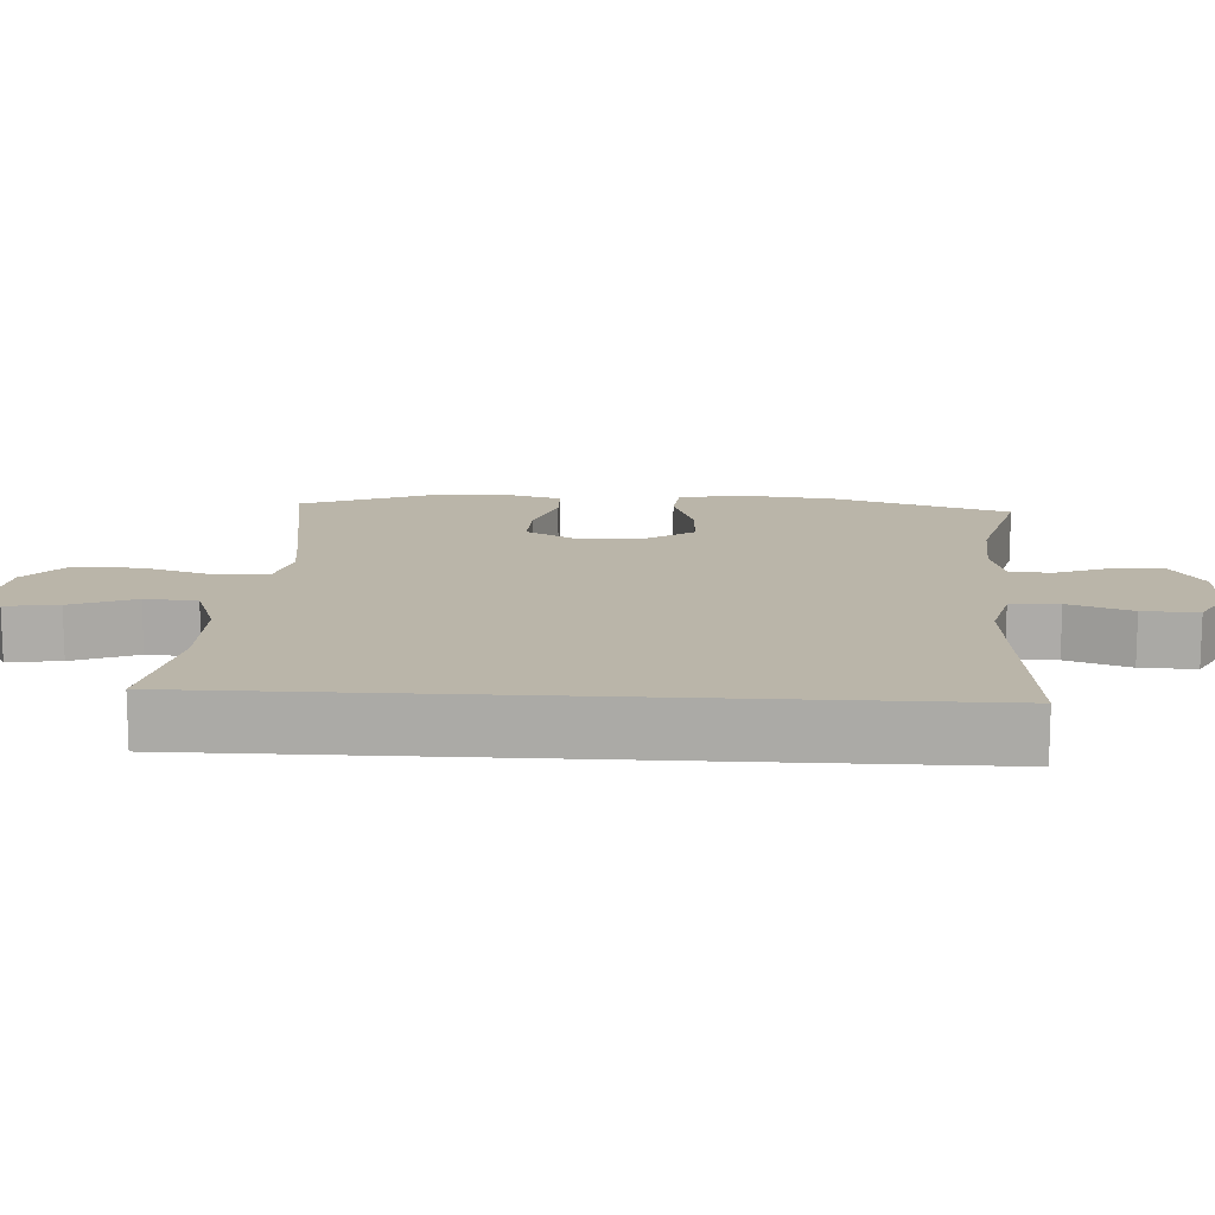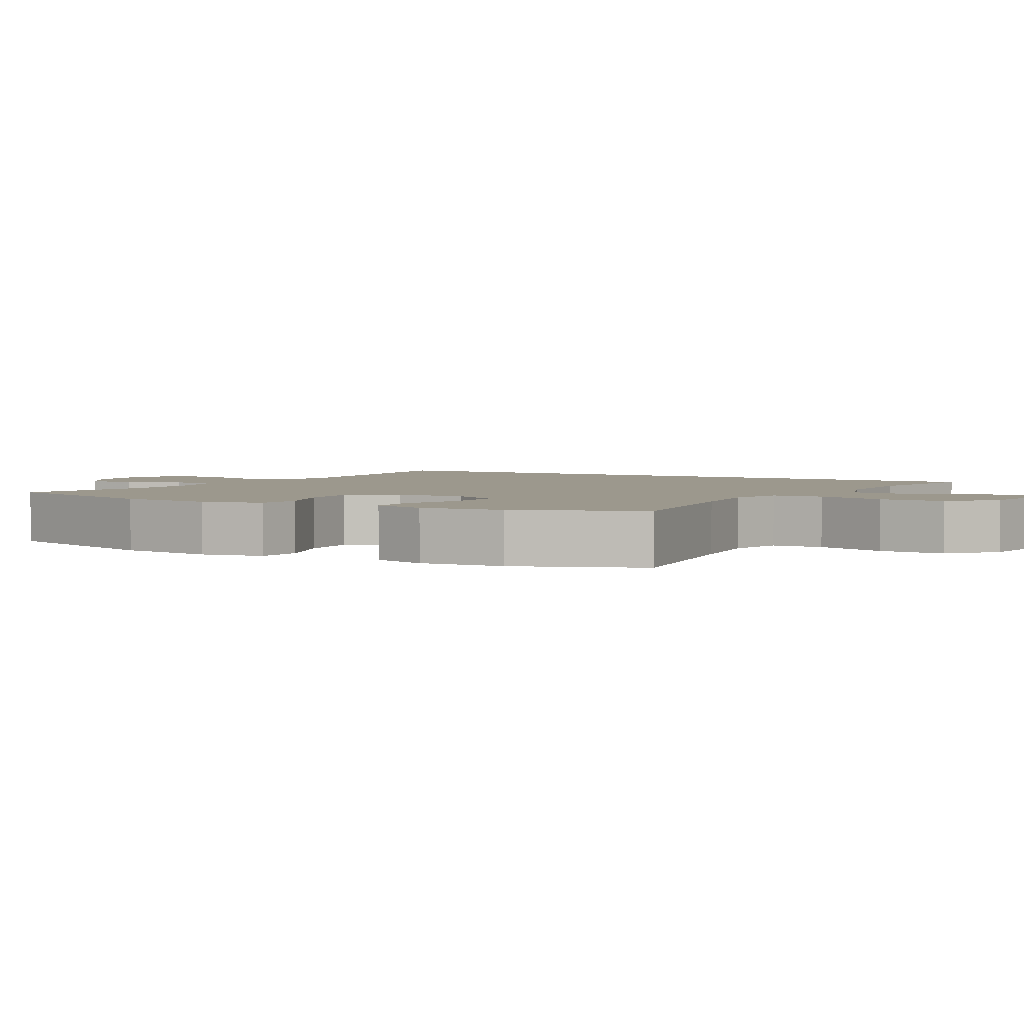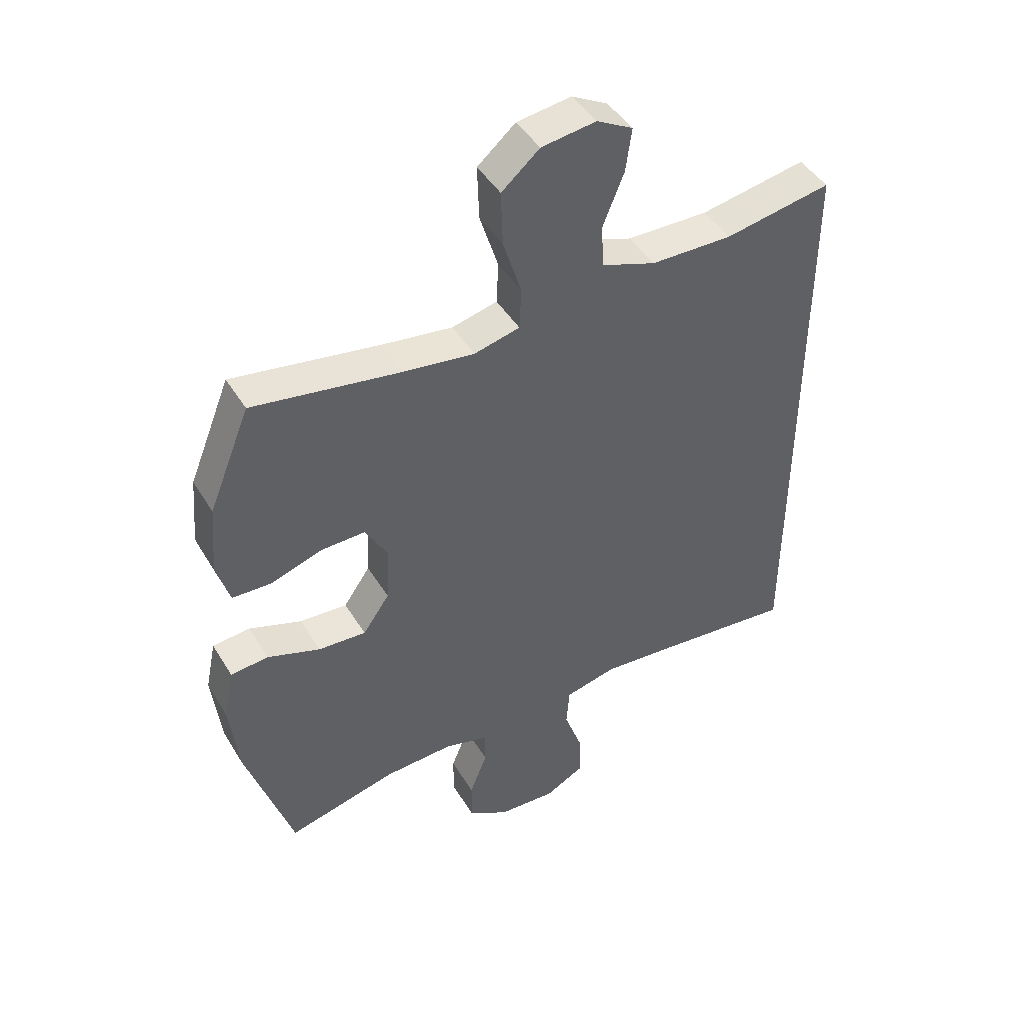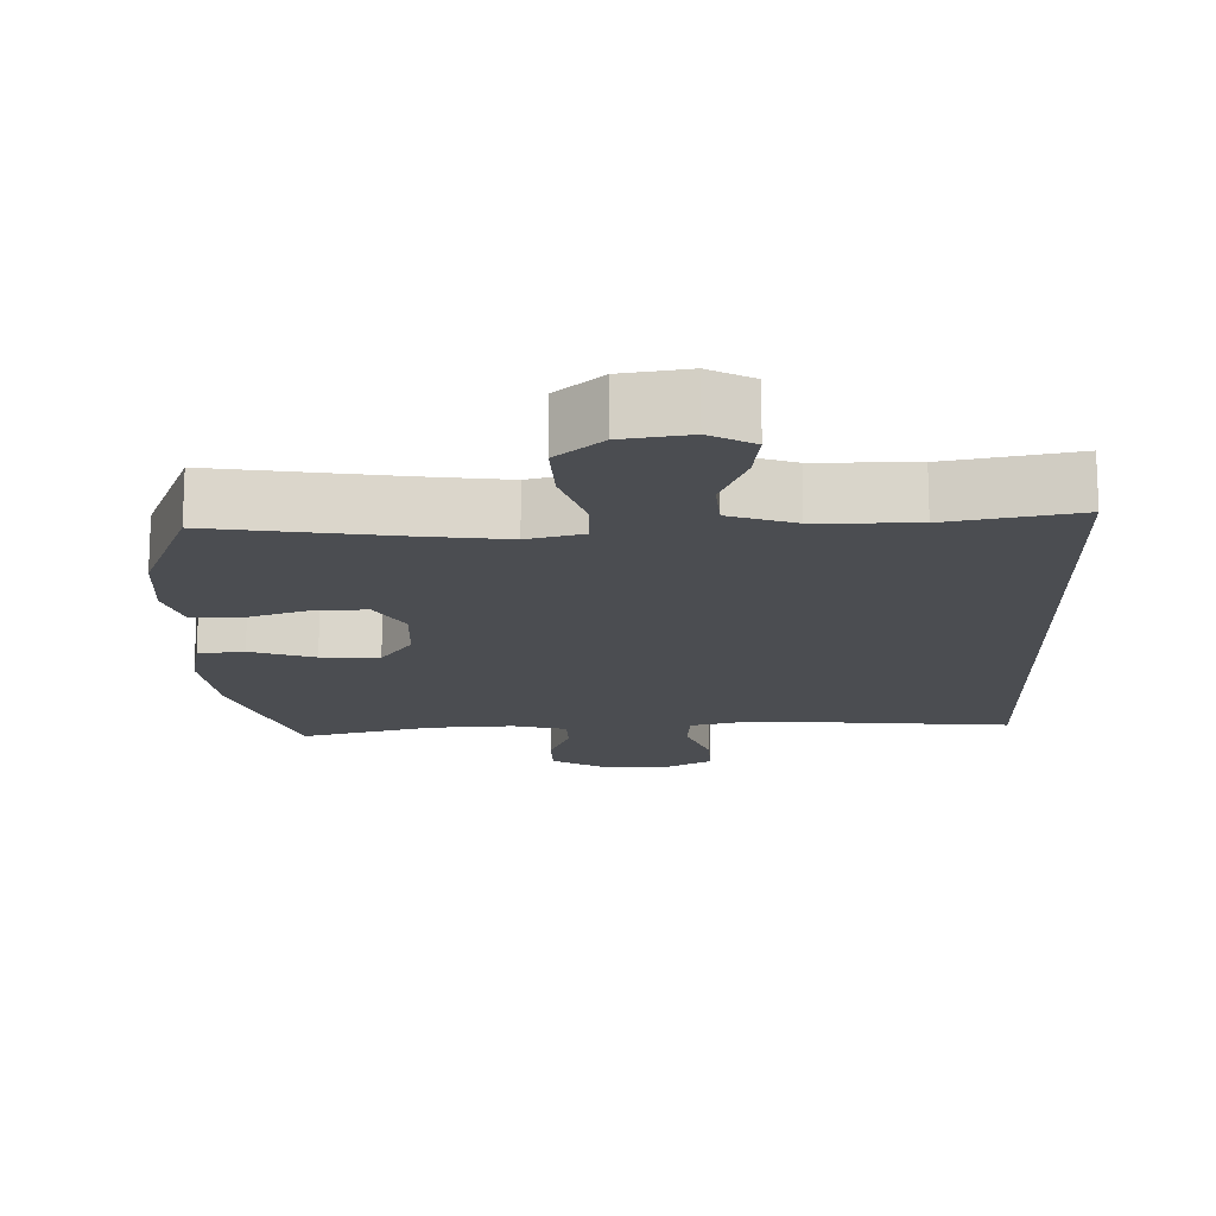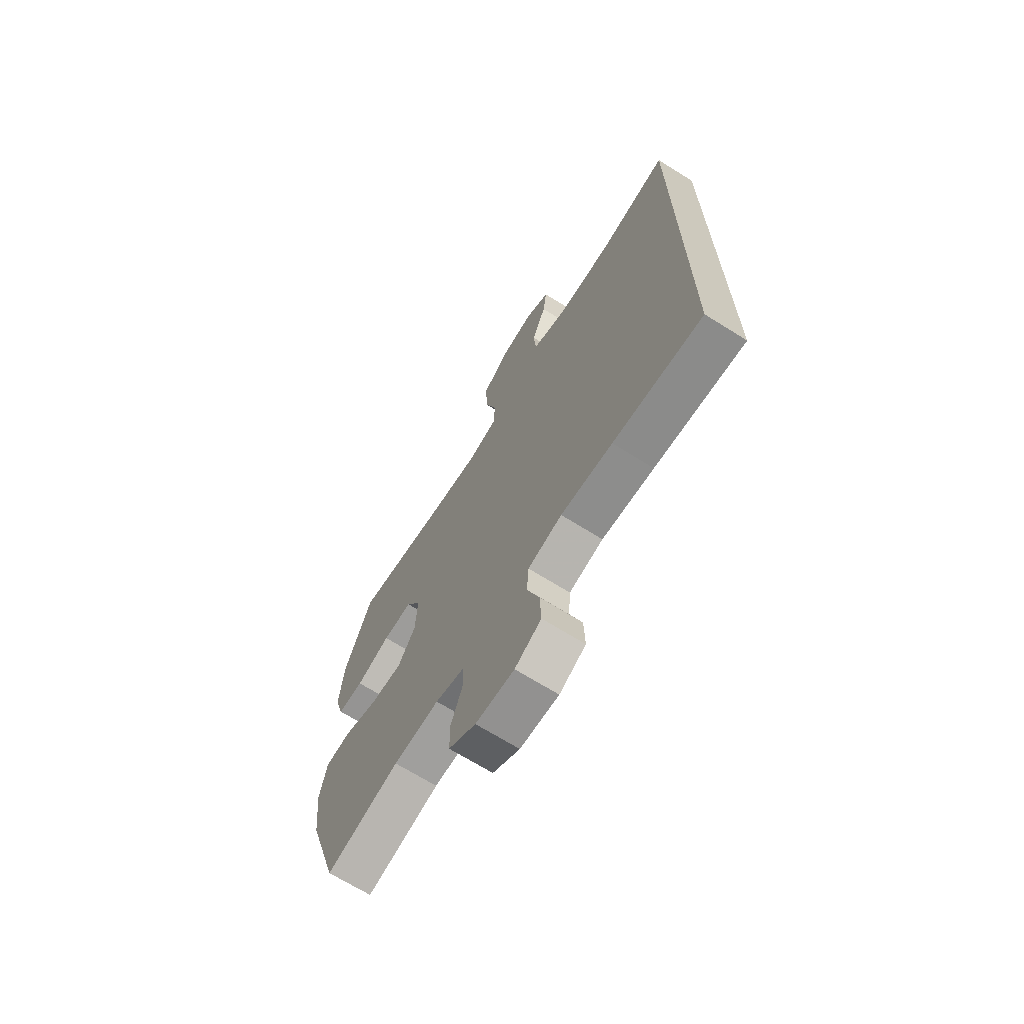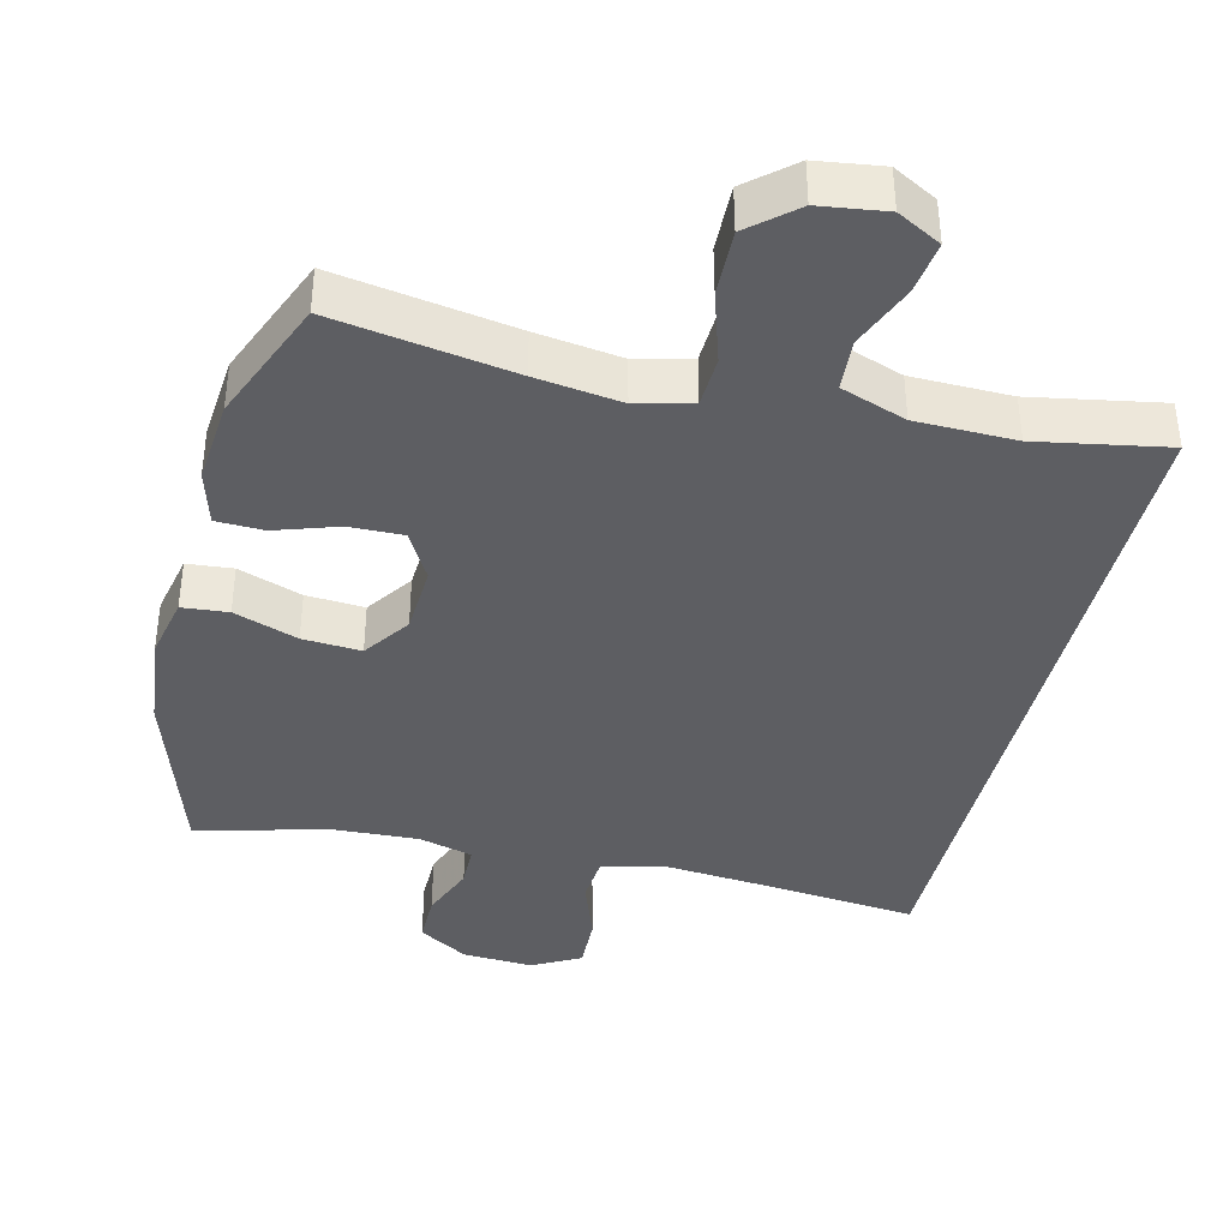
<metadata>
{"format":"obj","ext":"obj","renderer":"f3d","projection":"perspective","resolution":1024,"background":"white","views":[{"elev":13.6,"azim":93.3,"up":"+Y"},{"elev":3.1,"azim":-60.0,"up":"+Y"},{"elev":45.1,"azim":-29.5,"up":"+Z"},{"elev":-15.8,"azim":1.9,"up":"+Y"},{"elev":-68.8,"azim":57.9,"up":"+Z"},{"elev":-39.4,"azim":-13.8,"up":"+Y"}]}
</metadata>
<code>
v -0.5 0.07 0.5
v -0.25 0.07 0.46
v -0.131 0.07 0.444
v -0.054 0.07 0.463
v -0.051 0.07 0.534
v -0.082 0.07 0.632
v -0.085 0.07 0.724
v -0.021 0.07 0.779
v 0.071 0.07 0.792
v 0.132 0.07 0.759
v 0.122 0.07 0.686
v 0.086 0.07 0.597
v 0.091 0.07 0.525
v 0.182 0.07 0.493
v 0.32 0.07 0.491
v 0.5 0.07 0.524
v 0.5 0.07 -0.464
v 0.272 0.07 -0.442
v 0.14 0.07 -0.431
v 0.053 0.07 -0.452
v 0.048 0.07 -0.519
v 0.079 0.07 -0.606
v 0.082 0.07 -0.682
v 0.015 0.07 -0.718
v -0.083 0.07 -0.713
v -0.152 0.07 -0.671
v -0.152 0.07 -0.601
v -0.122 0.07 -0.525
v -0.123 0.07 -0.467
v -0.198 0.07 -0.447
v -0.314 0.07 -0.453
v -0.5 0.07 -0.5
v -0.579 0.07 -0.254
v -0.594 0.07 -0.122
v -0.576 0.07 -0.035
v -0.512 0.07 -0.029
v -0.423 0.07 -0.06
v -0.342 0.07 -0.065
v -0.297 0.07 0
v -0.292 0.07 0.096
v -0.33 0.07 0.163
v -0.405 0.07 0.161
v -0.492 0.07 0.132
v -0.558 0.07 0.134
v -0.58 0.07 0.21
v -0.57 0.07 0.327
v -0.5 0 0.5
v -0.25 0 0.46
v -0.131 0 0.444
v -0.054 0 0.463
v -0.051 0 0.534
v -0.082 0 0.632
v -0.085 0 0.724
v -0.021 0 0.779
v 0.071 0 0.792
v 0.132 0 0.759
v 0.122 0 0.686
v 0.086 0 0.597
v 0.091 0 0.525
v 0.182 0 0.493
v 0.32 0 0.491
v 0.5 0 0.524
v 0.5 0 -0.464
v 0.272 0 -0.442
v 0.14 0 -0.431
v 0.053 0 -0.452
v 0.048 0 -0.519
v 0.079 0 -0.606
v 0.082 0 -0.682
v 0.015 0 -0.718
v -0.083 0 -0.713
v -0.152 0 -0.671
v -0.152 0 -0.601
v -0.122 0 -0.525
v -0.123 0 -0.467
v -0.198 0 -0.447
v -0.314 0 -0.453
v -0.5 0 -0.5
v -0.579 0 -0.254
v -0.594 0 -0.122
v -0.576 0 -0.035
v -0.512 0 -0.029
v -0.423 0 -0.06
v -0.342 0 -0.065
v -0.297 0 0
v -0.292 0 0.096
v -0.33 0 0.163
v -0.405 0 0.161
v -0.492 0 0.132
v -0.558 0 0.134
v -0.58 0 0.21
v -0.57 0 0.327
f 45 46 1 2
f 42 43 44 45
f 41 42 45 2
f 40 41 2 3
f 39 40 3 4
f 34 35 36 37
f 34 37 38
f 31 32 33 34
f 30 31 34 38
f 29 30 38 39
f 25 26 27 28
f 25 28 29
f 24 25 29
f 21 22 23 24
f 20 21 24 29
f 19 20 29 39
f 15 16 17 18
f 14 15 18 19
f 13 14 19 39
f 9 10 11 12
f 5 6 7 8
f 4 5 8 9
f 12 13 39 4
f 4 9 12
f 48 47 92 91
f 91 90 89 88
f 48 91 88 87
f 49 48 87 86
f 50 49 86 85
f 83 82 81 80
f 84 83 80
f 80 79 78 77
f 84 80 77 76
f 85 84 76 75
f 74 73 72 71
f 75 74 71
f 75 71 70
f 70 69 68 67
f 75 70 67 66
f 85 75 66 65
f 64 63 62 61
f 65 64 61 60
f 85 65 60 59
f 58 57 56 55
f 54 53 52 51
f 55 54 51 50
f 50 85 59 58
f 58 55 50
f 1 47 48 2
f 2 48 49 3
f 3 49 50 4
f 4 50 51 5
f 5 51 52 6
f 6 52 53 7
f 7 53 54 8
f 8 54 55 9
f 9 55 56 10
f 10 56 57 11
f 11 57 58 12
f 12 58 59 13
f 13 59 60 14
f 14 60 61 15
f 15 61 62 16
f 16 62 63 17
f 17 63 64 18
f 18 64 65 19
f 19 65 66 20
f 20 66 67 21
f 21 67 68 22
f 22 68 69 23
f 23 69 70 24
f 24 70 71 25
f 25 71 72 26
f 26 72 73 27
f 27 73 74 28
f 28 74 75 29
f 29 75 76 30
f 30 76 77 31
f 31 77 78 32
f 32 78 79 33
f 33 79 80 34
f 34 80 81 35
f 35 81 82 36
f 36 82 83 37
f 37 83 84 38
f 38 84 85 39
f 39 85 86 40
f 40 86 87 41
f 41 87 88 42
f 42 88 89 43
f 43 89 90 44
f 44 90 91 45
f 45 91 92 46
f 46 92 47 1

</code>
